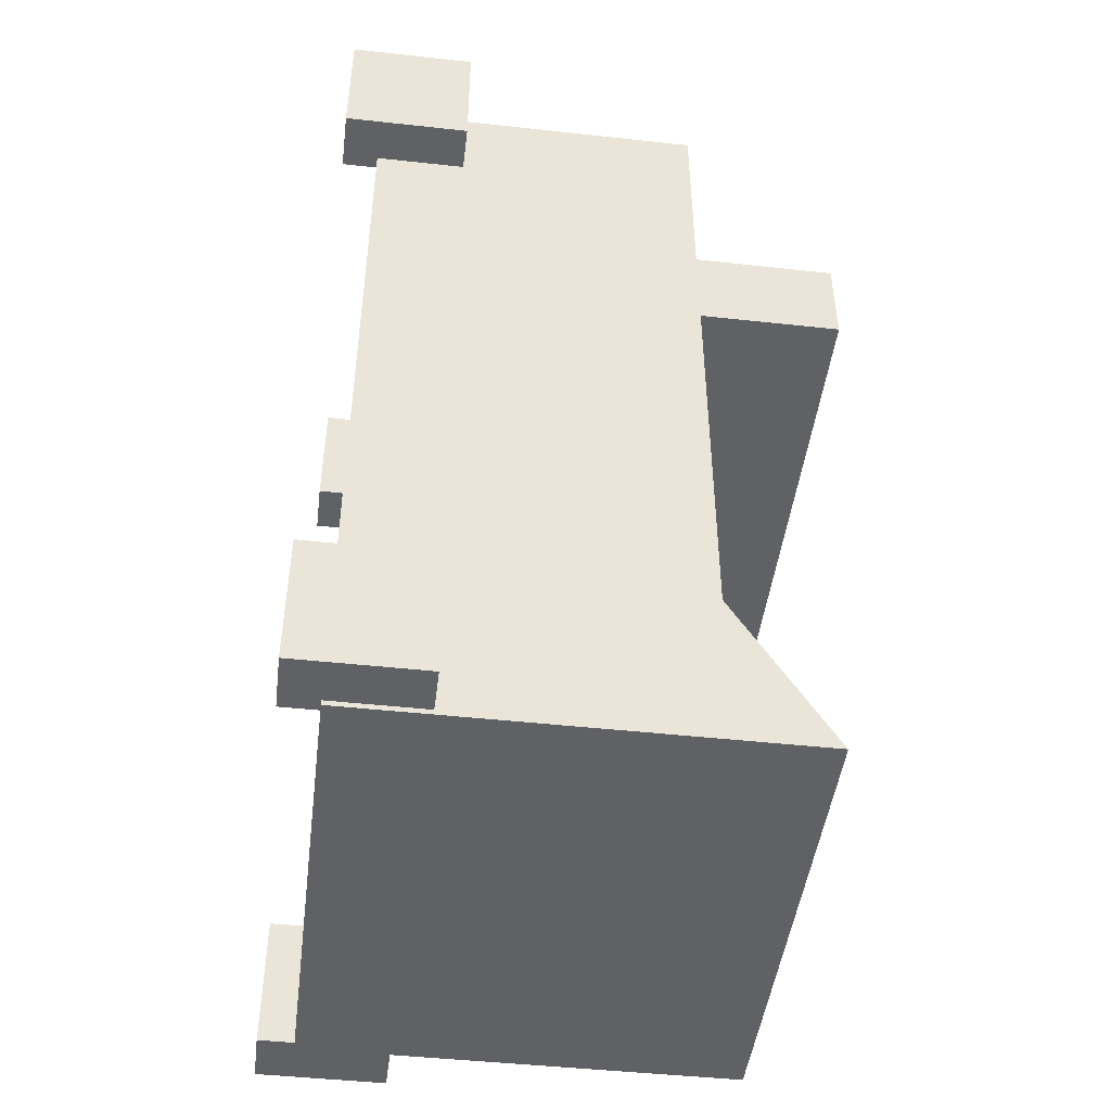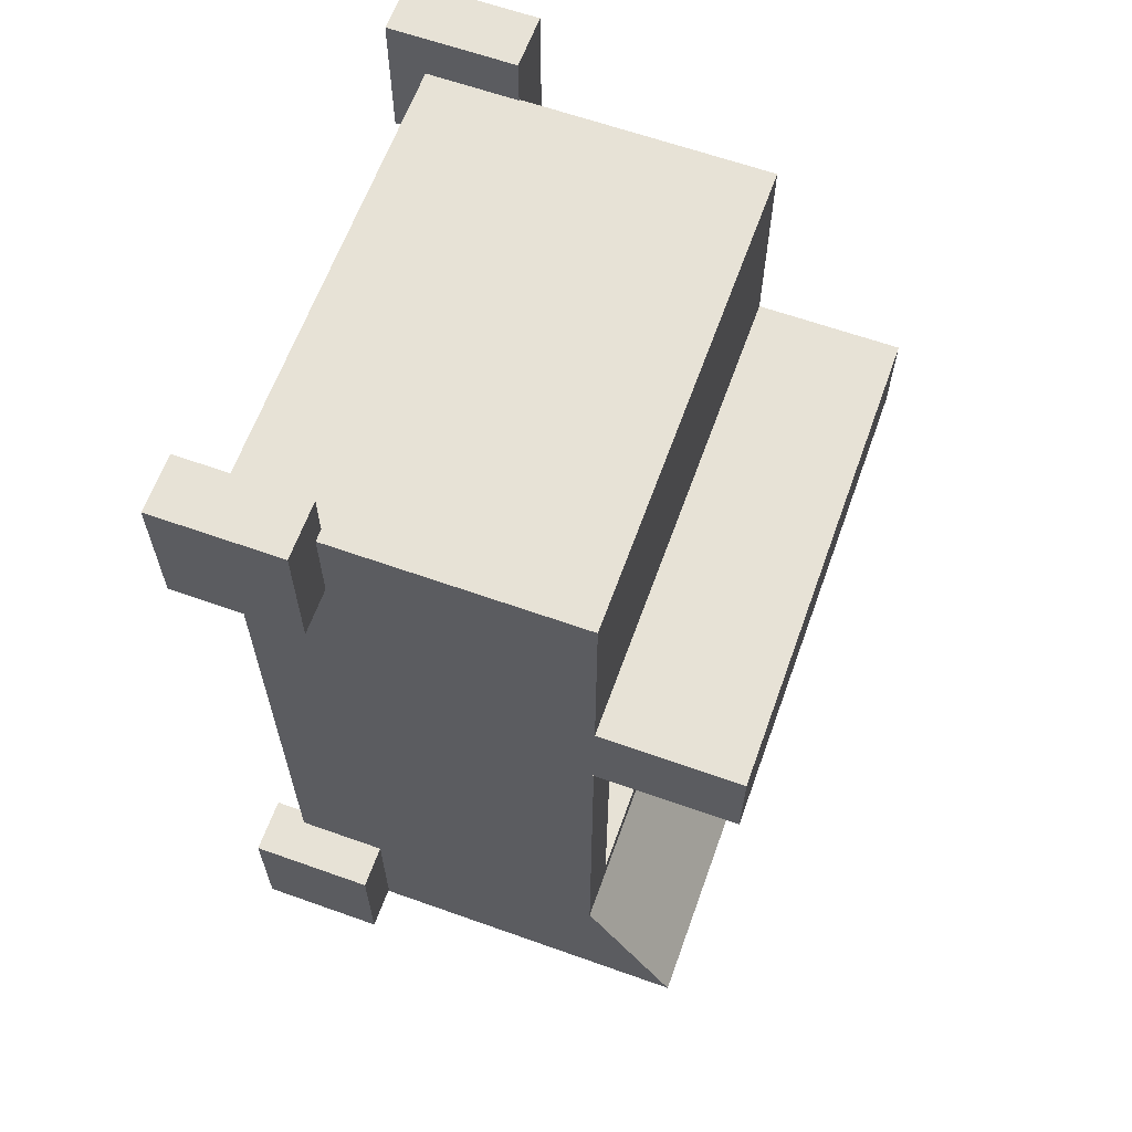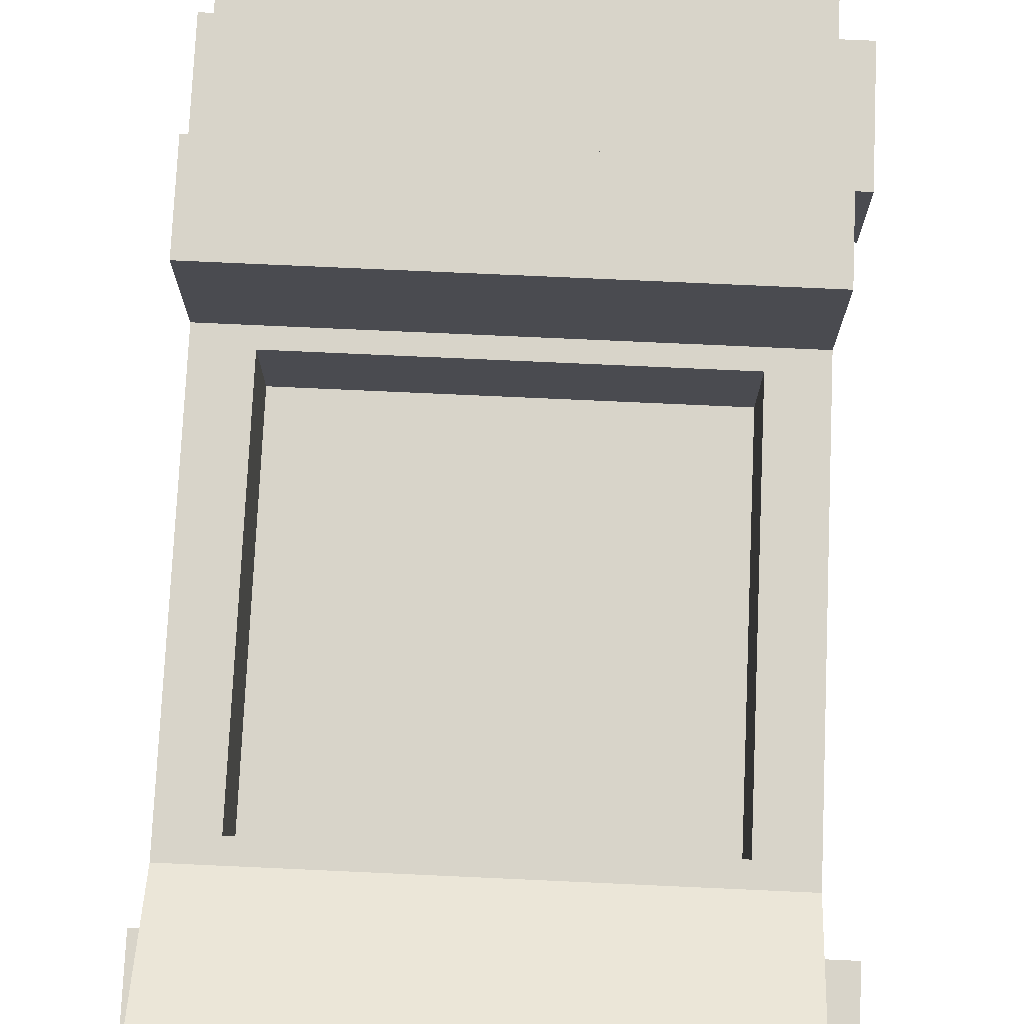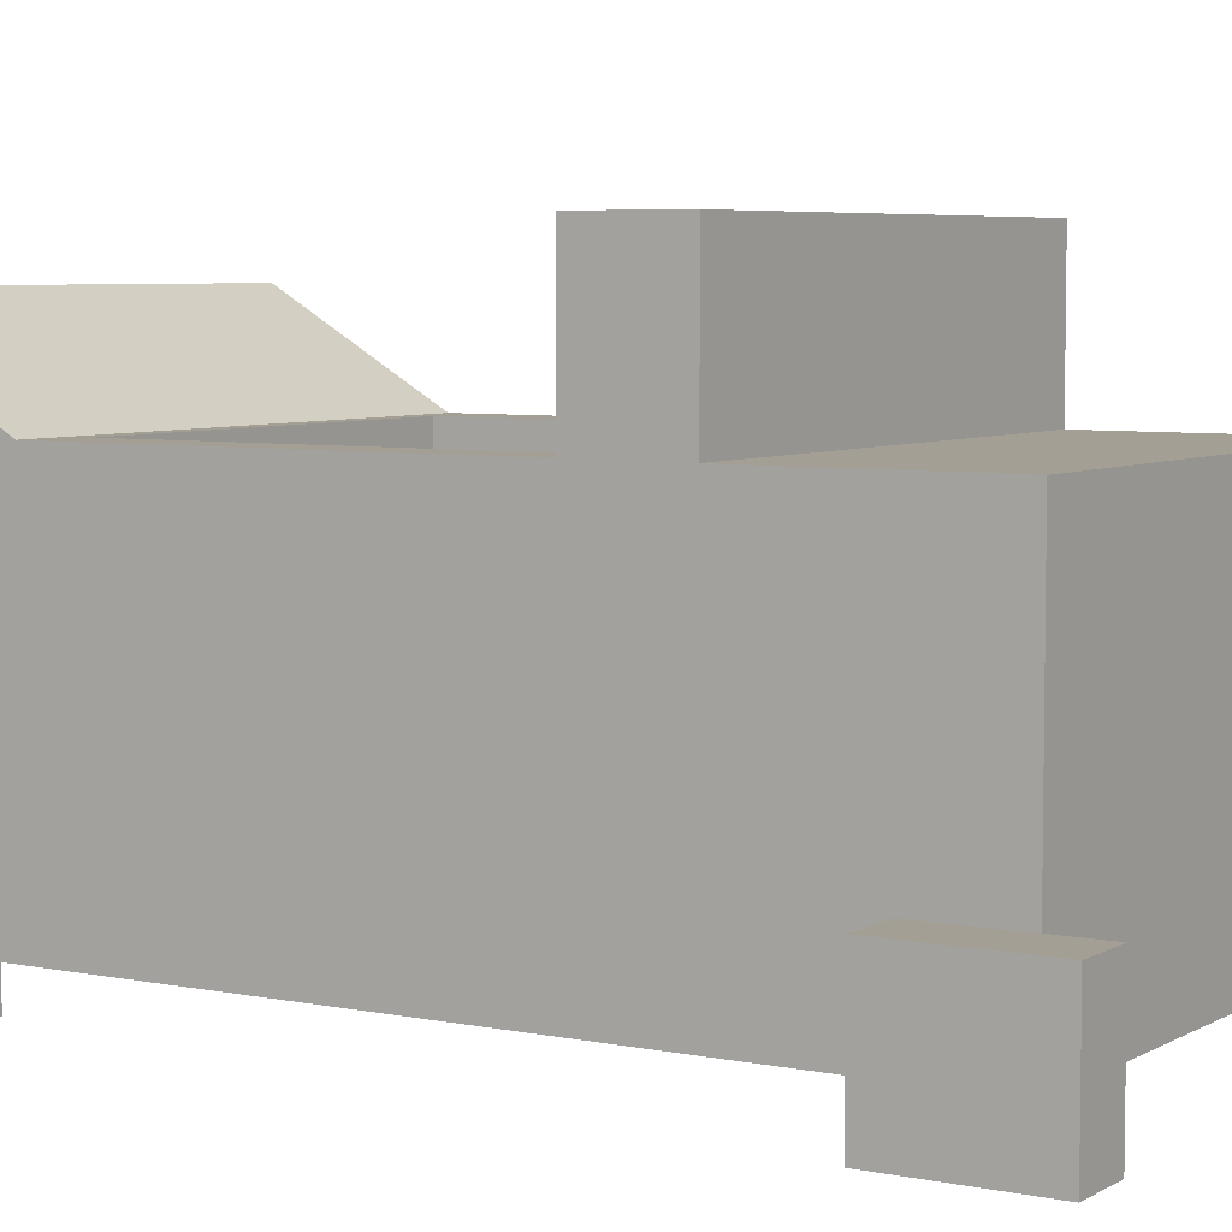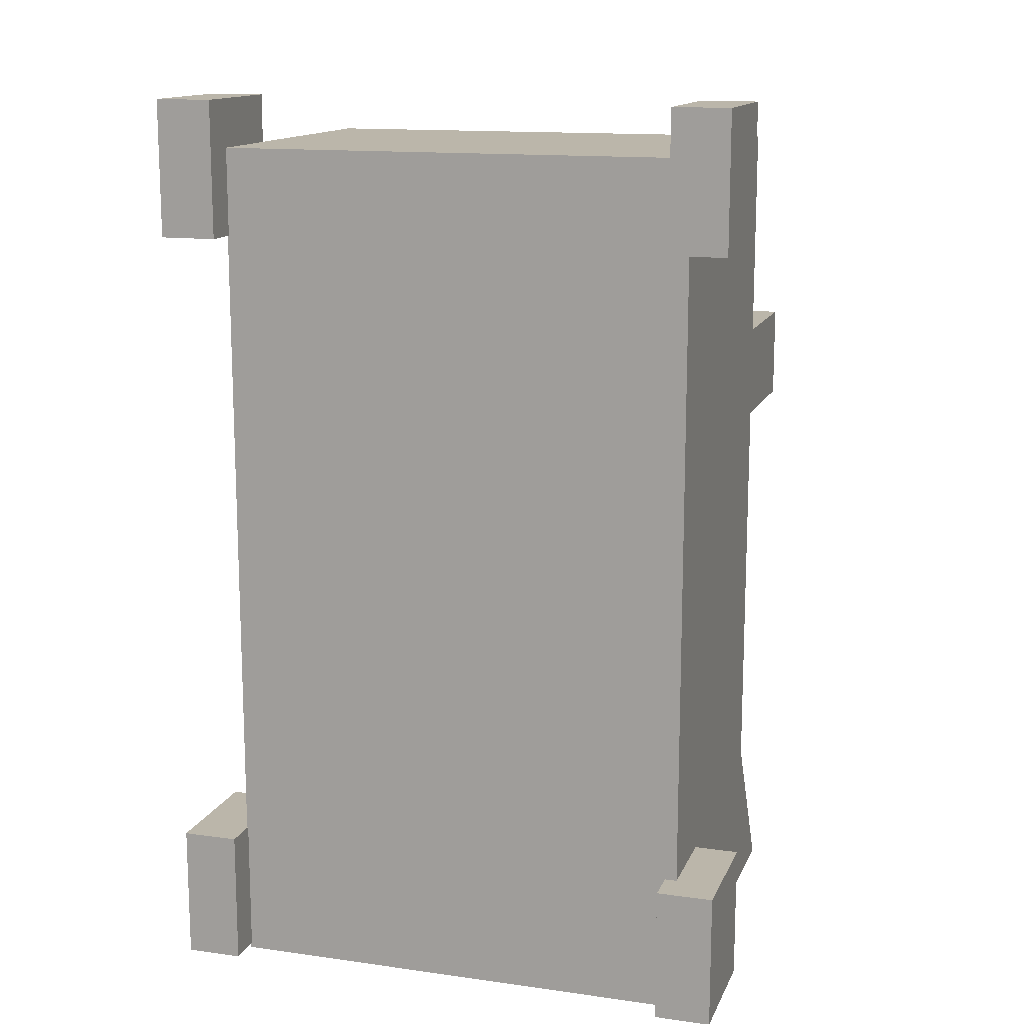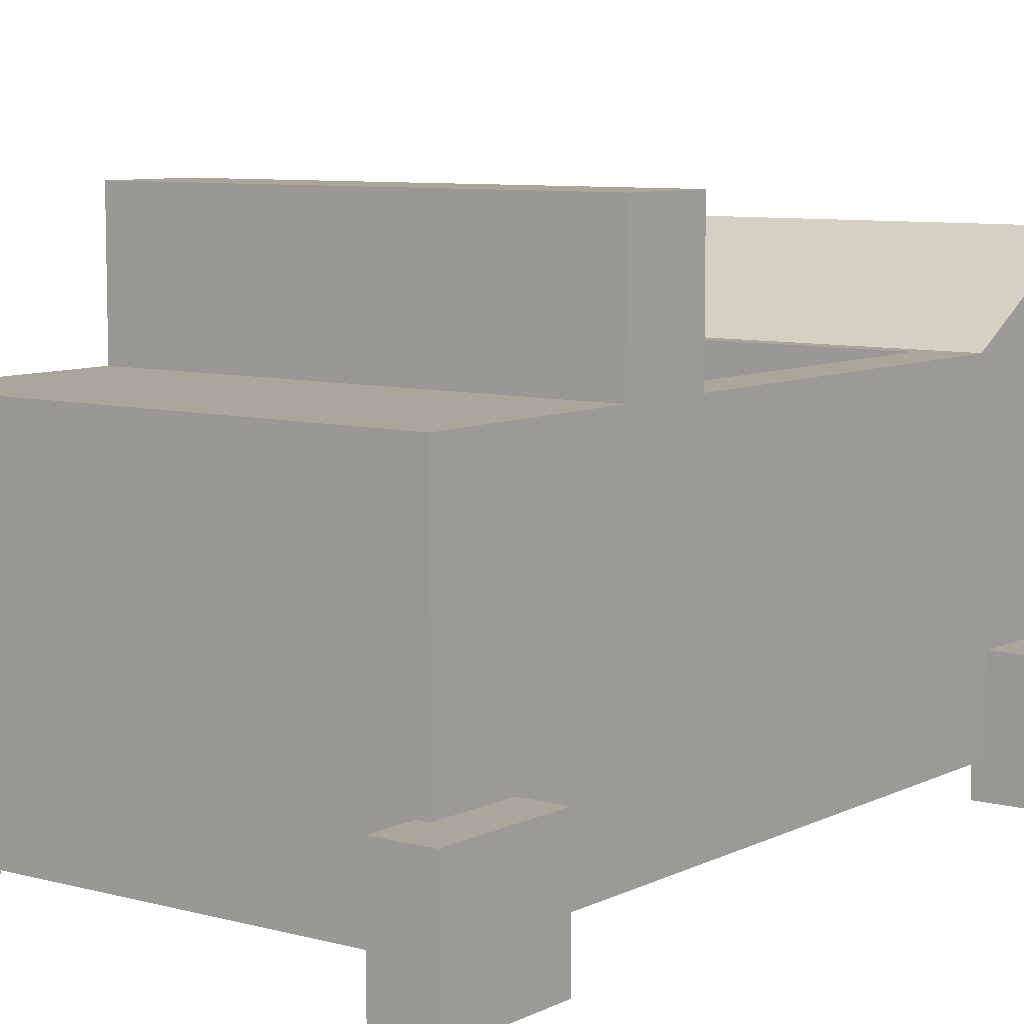
<metadata>
{"format":"obj","ext":"obj","renderer":"f3d","projection":"perspective","resolution":1024,"background":"white","views":[{"elev":-46.7,"azim":82.9,"up":"+Z"},{"elev":63.1,"azim":109.8,"up":"+Z"},{"elev":75.6,"azim":-177.4,"up":"+Y"},{"elev":5.6,"azim":-58.1,"up":"+Y"},{"elev":13.9,"azim":17.3,"up":"+Z"},{"elev":7.9,"azim":36.8,"up":"+Y"}]}
</metadata>
<code>
o Decap
g Decap
v -2.861e-07 1.192e-08 2.816
v -2.141 1.192e-08 2.816
v -2.861e-07 1.497 2.816
v -2.141 1.497 2.816
v -2.141 1.192e-08 1.456
v -2.141 1.497 1.456
v -2.141 5.96e-08 -1.088
v -2.861e-07 5.96e-08 -1.088
v -2.141 1.924 -1.088
v -2.861e-07 1.924 -1.088
v -2.861e-07 1.192e-08 1.456
v -2.861e-07 1.497 1.456
v -2.141 5.96e-08 -0.3623
v -2.861e-07 5.96e-08 -0.3623
v -2.141 1.497 -0.3623
v -2.861e-07 1.497 -0.3623
v -0.2254 1.075 1.36
v -1.916 1.075 1.36
v -0.2254 1.075 -0.2662
v -1.916 1.075 -0.2662
v -0.2254 1.497 1.36
v -1.916 1.497 1.36
v -0.2254 1.497 -0.2662
v -1.916 1.497 -0.2662
f 3 4 2 1
f 4 6 5 2
f 9 10 8 7
f 12 3 1 11
f 12 6 4 3
f 1 2 5 11
f 13 14 11 5
f 15 13 5 6
f 14 16 12 11
f 19 20 18 17
f 21 22 6 12
f 23 21 12 16
f 22 24 15 6
f 24 23 16 15
f 17 18 22 21
f 19 17 21 23
f 18 20 24 22
f 20 19 23 24
f 7 8 14 13
f 9 7 13 15
f 8 10 16 14
f 10 9 15 16
g Cube (1)
v -2.136 -0.16 3.035
v -2.39 -0.16 3.035
v -2.136 0.4062 3.035
v -2.39 0.4062 3.035
v -2.39 -0.16 2.423
v -2.39 0.4062 2.423
v -2.136 -0.16 2.423
v -2.136 0.4062 2.423
f 27 28 26 25
f 28 30 29 26
f 30 32 31 29
f 32 27 25 31
f 32 30 28 27
f 25 26 29 31
g Cube (1)
v -3.815e-07 1.472 1.869
v -2.141 1.472 1.869
v -3.815e-07 2.125 1.869
v -2.141 2.125 1.869
v -2.141 1.472 1.445
v -2.141 2.125 1.445
v -2.861e-07 1.472 1.445
v -3.815e-07 2.125 1.445
f 35 36 34 33
f 36 38 37 34
f 38 40 39 37
f 40 35 33 39
f 40 38 36 35
f 33 34 37 39
g Cube (2)
v -2.136 -0.16 -0.4531
v -2.39 -0.16 -0.4531
v -2.136 0.4062 -0.4531
v -2.39 0.4062 -0.4531
v -2.39 -0.16 -1.065
v -2.39 0.4062 -1.065
v -2.136 -0.16 -1.065
v -2.136 0.4062 -1.065
f 43 44 42 41
f 44 46 45 42
f 46 48 47 45
f 48 43 41 47
f 48 46 44 43
f 41 42 45 47
g Cube (3)
v 0.2 -0.16 3.035
v -0.05378 -0.16 3.035
v 0.2 0.4062 3.035
v -0.05378 0.4062 3.035
v -0.05378 -0.16 2.423
v -0.05378 0.4062 2.423
v 0.2 -0.16 2.423
v 0.2 0.4062 2.423
f 51 52 50 49
f 52 54 53 50
f 54 56 55 53
f 56 51 49 55
f 56 54 52 51
f 49 50 53 55
g Cube (4)
v 0.2 -0.16 -0.4531
v -0.05378 -0.16 -0.4531
v 0.2 0.4062 -0.4531
v -0.05378 0.4062 -0.4531
v -0.05378 -0.16 -1.065
v -0.05378 0.4062 -1.065
v 0.2 -0.16 -1.065
v 0.2 0.4062 -1.065
f 59 60 58 57
f 60 62 61 58
f 62 64 63 61
f 64 59 57 63
f 64 62 60 59
f 57 58 61 63

</code>
